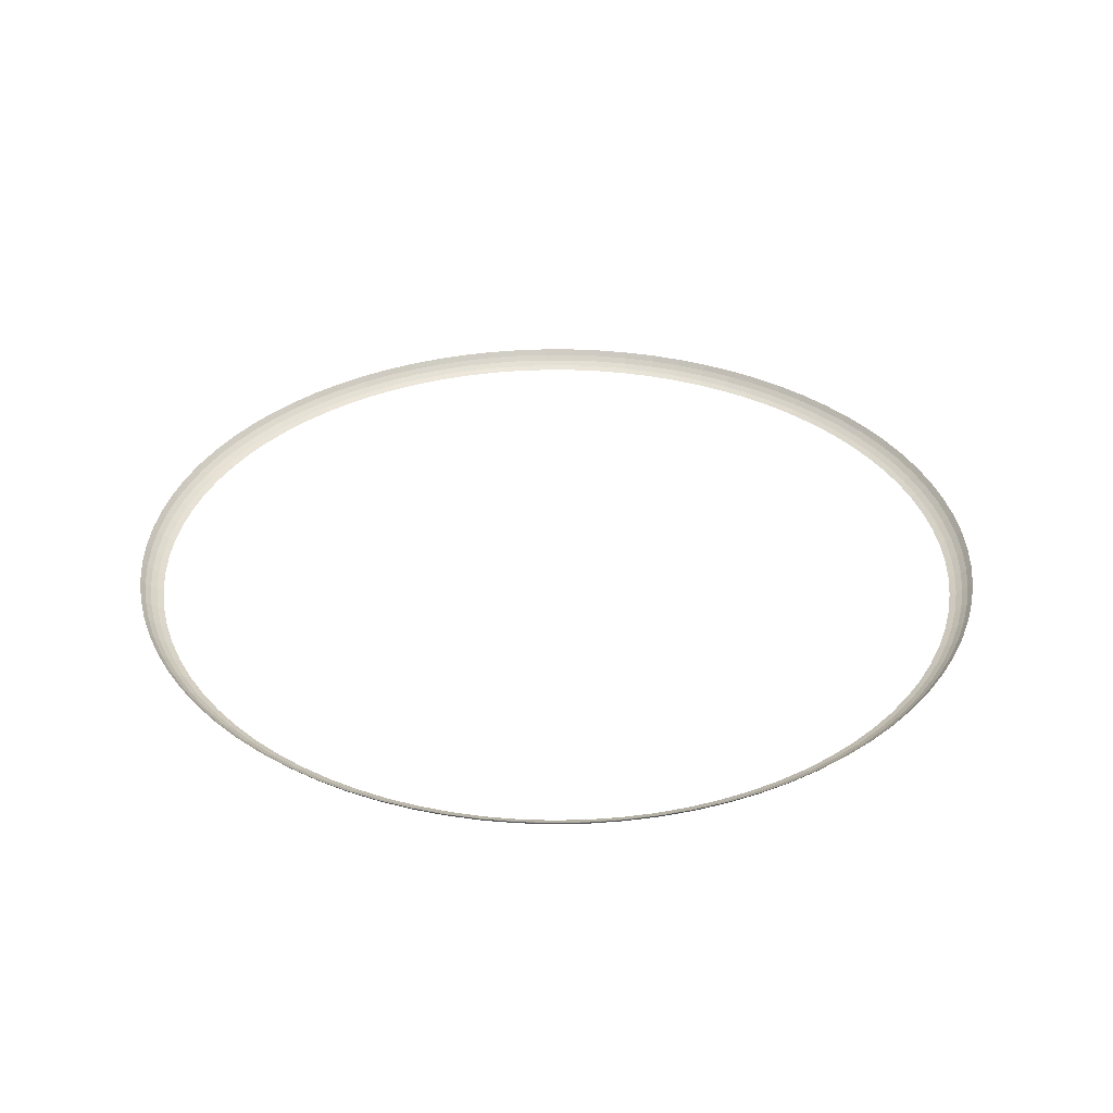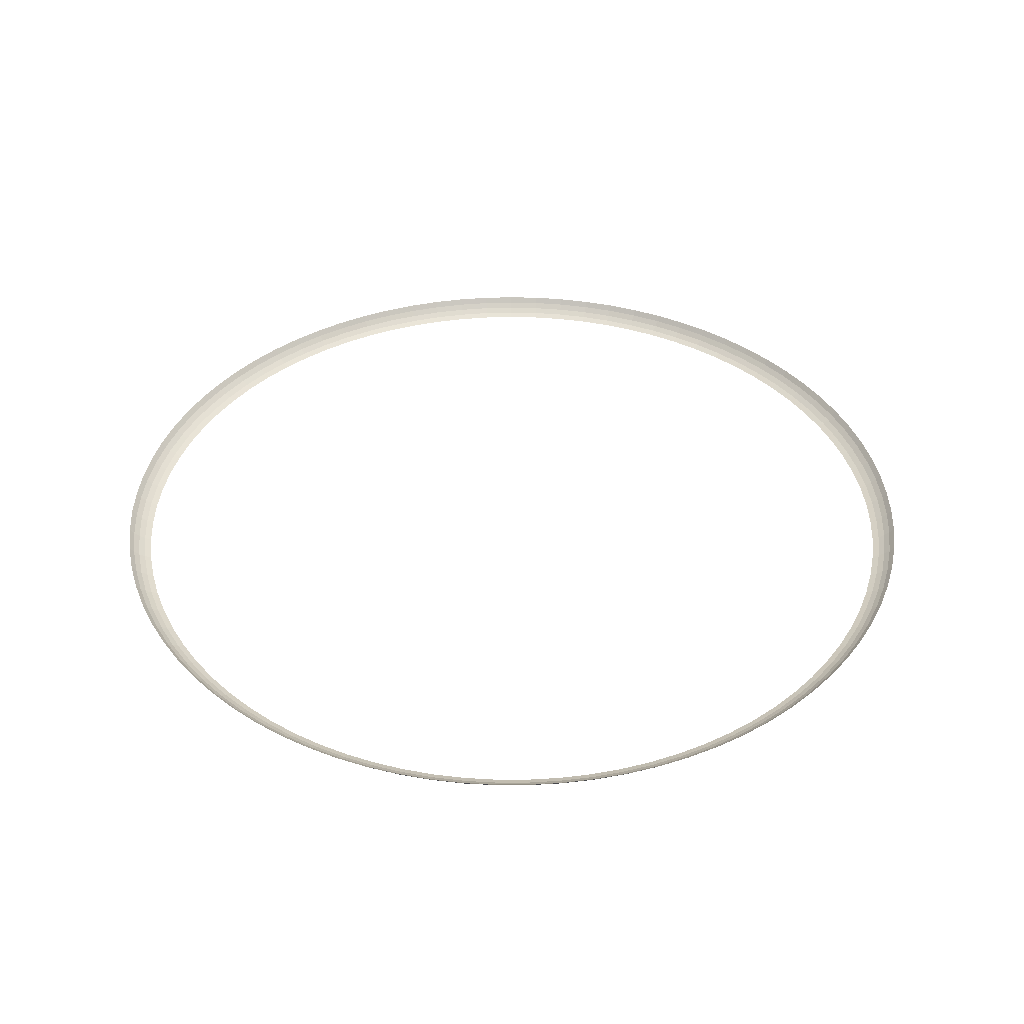
<metadata>
{"format":"obj","ext":"obj","renderer":"f3d","projection":"perspective","resolution":1024,"background":"white","views":[{"elev":34.4,"azim":156.6,"up":"+Y"},{"elev":39.3,"azim":-76.0,"up":"+Y"}]}
</metadata>
<code>
v 0.1927 0.4122 9.814
v 0.2068 0.4122 10.56
v 0.2349 0.4122 9.073
v 0.2769 0.4122 11.3
v 0.2946 0.2929 9.816
v 0.3085 0.2929 10.55
v 0.3329 0.4122 8.337
v 0.3363 0.2929 9.083
v 0.3779 0.2929 11.28
v 0.4028 0.4122 12.03
v 0.4139 0.191 9.819
v 0.4277 0.191 10.54
v 0.4334 0.2929 8.355
v 0.4551 0.191 9.094
v 0.4864 0.4122 7.611
v 0.4962 0.191 11.27
v 0.5025 0.2929 12.01
v 0.5477 0.109 9.821
v 0.551 0.191 8.375
v 0.5612 0.109 10.54
v 0.5836 0.4122 12.75
v 0.5852 0.2929 7.636
v 0.5883 0.109 9.107
v 0.6192 0.191 11.98
v 0.6288 0.109 11.25
v 0.6814 0.2929 12.72
v 0.6828 0.109 8.398
v 0.6926 0.04894 9.824
v 0.6943 0.4122 6.898
v 0.7009 0.191 7.665
v 0.706 0.04894 10.53
v 0.7326 0.04894 9.12
v 0.7501 0.109 11.95
v 0.7726 0.04894 11.23
v 0.791 0.2929 6.931
v 0.796 0.191 12.69
v 0.8183 0.4122 13.45
v 0.8257 0.04894 8.422
v 0.8307 0.109 7.697
v 0.892 0.04894 11.92
v 0.9042 0.191 6.968
v 0.9137 0.2929 13.42
v 0.9244 0.109 12.65
v 0.9555 0.4122 6.203
v 0.9713 0.04894 7.733
v 1.025 0.191 13.37
v 1.031 0.109 7.011
v 1.049 0.2929 6.243
v 1.064 0.04894 12.61
v 1.106 0.4122 14.14
v 1.151 0.109 13.33
v 1.16 0.191 6.289
v 1.169 0.04894 7.056
v 1.198 0.2929 14.09
v 1.269 0.4122 5.53
v 1.283 0.109 6.341
v 1.286 0.04894 13.28
v 1.306 0.191 14.04
v 1.359 0.2929 5.577
v 1.417 0.04894 6.397
v 1.428 0.109 13.99
v 1.444 0.4122 14.8
v 1.465 0.191 5.631
v 1.533 0.2929 14.75
v 1.559 0.04894 13.93
v 1.585 0.109 5.692
v 1.632 0.4122 4.883
v 1.637 0.191 14.69
v 1.714 0.04894 5.758
v 1.719 0.2929 4.936
v 1.754 0.109 14.62
v 1.82 0.191 4.998
v 1.831 0.4122 15.43
v 1.88 0.04894 14.55
v 1.916 0.2929 15.37
v 1.934 0.109 5.068
v 2.015 0.191 15.31
v 2.043 0.4122 4.264
v 2.058 0.04894 5.144
v 2.125 0.2929 4.324
v 2.127 0.109 15.23
v 2.222 0.191 4.394
v 2.248 0.04894 15.15
v 2.265 0.4122 16.03
v 2.331 0.109 4.472
v 2.346 0.2929 15.97
v 2.44 0.191 15.9
v 2.448 0.04894 4.557
v 2.499 0.4122 3.679
v 2.545 0.109 15.81
v 2.577 0.2929 3.745
v 2.66 0.04894 15.73
v 2.668 0.191 3.822
v 2.744 0.4122 16.6
v 2.771 0.109 3.908
v 2.819 0.2929 16.53
v 2.881 0.04894 4.001
v 2.907 0.191 16.45
v 2.999 0.4122 3.13
v 3.006 0.109 16.36
v 3.071 0.2929 3.201
v 3.114 0.04894 16.26
v 3.157 0.191 3.285
v 3.252 0.109 3.379
v 3.264 0.4122 17.13
v 3.334 0.2929 17.06
v 3.356 0.04894 3.48
v 3.416 0.191 16.97
v 3.507 0.109 16.87
v 3.538 0.4122 2.62
v 3.605 0.2929 2.697
v 3.607 0.04894 16.77
v 3.684 0.191 2.787
v 3.772 0.109 2.887
v 3.822 0.4122 17.62
v 3.868 0.04894 2.996
v 3.886 0.2929 17.54
v 3.962 0.191 17.45
v 4.046 0.109 17.34
v 4.115 0.4122 2.153
v 4.137 0.04894 17.23
v 4.176 0.2929 2.234
v 4.248 0.191 2.33
v 4.328 0.109 2.437
v 4.415 0.04894 2.553
v 4.416 0.4122 18.06
v 4.474 0.2929 17.98
v 4.542 0.191 17.88
v 4.618 0.109 17.77
v 4.701 0.04894 17.65
v 4.725 0.4122 1.73
v 4.78 0.2929 1.816
v 4.844 0.191 1.916
v 4.916 0.109 2.029
v 4.994 0.04894 2.151
v 5.042 0.4122 18.46
v 5.094 0.2929 18.38
v 5.154 0.191 18.27
v 5.221 0.109 18.16
v 5.295 0.04894 18.03
v 5.366 0.4122 1.355
v 5.414 0.2929 1.445
v 5.47 0.191 1.55
v 5.534 0.109 1.668
v 5.602 0.04894 1.795
v 5.696 0.4122 18.81
v 5.741 0.2929 18.72
v 5.793 0.191 18.62
v 5.852 0.109 18.5
v 5.916 0.04894 18.37
v 6.033 0.4122 1.029
v 6.074 0.2929 1.122
v 6.122 0.191 1.231
v 6.177 0.109 1.354
v 6.235 0.04894 1.486
v 6.375 0.4122 19.11
v 6.413 0.2929 19.02
v 6.457 0.191 18.91
v 6.506 0.109 18.78
v 6.56 0.04894 18.65
v 6.723 0.4122 0.7546
v 6.757 0.2929 0.8507
v 6.797 0.191 0.9632
v 6.841 0.109 1.089
v 6.89 0.04894 1.226
v 7.075 0.4122 19.36
v 7.105 0.2929 19.27
v 7.141 0.191 19.15
v 7.181 0.109 19.02
v 7.224 0.04894 18.89
v 7.431 0.4122 0.5333
v 7.458 0.2929 0.6316
v 7.489 0.191 0.7468
v 7.524 0.109 0.8759
v 7.562 0.04894 1.016
v 7.791 0.4122 19.56
v 7.814 0.2929 19.46
v 7.841 0.191 19.34
v 7.871 0.109 19.21
v 7.904 0.04894 19.07
v 8.155 0.4122 0.3661
v 8.174 0.2929 0.4662
v 8.196 0.191 0.5834
v 8.221 0.109 0.7148
v 8.249 0.04894 0.8572
v 8.521 0.4122 19.7
v 8.536 0.2929 19.6
v 8.554 0.191 19.48
v 8.574 0.109 19.35
v 8.596 0.04894 19.2
v 8.889 0.4122 0.2542
v 8.9 0.2929 0.3554
v 8.914 0.191 0.474
v 8.929 0.109 0.6069
v 8.945 0.04894 0.7509
v 9.258 0.4122 19.78
v 9.266 0.2929 19.68
v 9.275 0.191 19.56
v 9.285 0.109 19.43
v 9.296 0.04894 19.28
v 9.629 0.4122 0.198
v 9.633 0.2929 0.2998
v 9.637 0.191 0.4191
v 9.642 0.109 0.5528
v 9.648 0.04894 0.6977
v 10 0.04894 19.31
v 10 0.109 19.45
v 10 0.191 19.59
v 10 0.2929 19.71
v 10 0.4122 19.81
v 10.35 0.04894 0.6977
v 10.36 0.109 0.5528
v 10.36 0.191 0.4191
v 10.37 0.2929 0.2998
v 10.37 0.4122 0.198
v 10.7 0.04894 19.28
v 10.71 0.109 19.43
v 10.73 0.191 19.56
v 10.73 0.2929 19.68
v 10.74 0.4122 19.78
v 11.05 0.04894 0.7509
v 11.07 0.109 0.6069
v 11.09 0.191 0.474
v 11.1 0.2929 0.3554
v 11.11 0.4122 0.2542
v 11.4 0.04894 19.2
v 11.43 0.109 19.35
v 11.45 0.191 19.48
v 11.46 0.2929 19.6
v 11.48 0.4122 19.7
v 11.75 0.04894 0.8572
v 11.78 0.109 0.7148
v 11.8 0.191 0.5834
v 11.83 0.2929 0.4662
v 11.85 0.4122 0.3661
v 12.1 0.04894 19.07
v 12.13 0.109 19.21
v 12.16 0.191 19.34
v 12.19 0.2929 19.46
v 12.21 0.4122 19.56
v 12.44 0.04894 1.016
v 12.48 0.109 0.8759
v 12.51 0.191 0.7468
v 12.54 0.2929 0.6316
v 12.57 0.4122 0.5333
v 12.78 0.04894 18.89
v 12.82 0.109 19.02
v 12.86 0.191 19.15
v 12.89 0.2929 19.27
v 12.93 0.4122 19.36
v 13.11 0.04894 1.226
v 13.16 0.109 1.089
v 13.2 0.191 0.9632
v 13.24 0.2929 0.8507
v 13.28 0.4122 0.7546
v 13.44 0.04894 18.65
v 13.49 0.109 18.78
v 13.54 0.191 18.91
v 13.59 0.2929 19.02
v 13.62 0.4122 19.11
v 13.76 0.04894 1.486
v 13.82 0.109 1.354
v 13.88 0.191 1.231
v 13.93 0.2929 1.122
v 13.97 0.4122 1.029
v 14.08 0.04894 18.37
v 14.15 0.109 18.5
v 14.21 0.191 18.62
v 14.26 0.2929 18.72
v 14.3 0.4122 18.81
v 14.4 0.04894 1.795
v 14.47 0.109 1.668
v 14.53 0.191 1.55
v 14.59 0.2929 1.445
v 14.63 0.4122 1.355
v 14.71 0.04894 18.03
v 14.78 0.109 18.16
v 14.85 0.191 18.27
v 14.91 0.2929 18.38
v 14.96 0.4122 18.46
v 15.01 0.04894 2.151
v 15.08 0.109 2.029
v 15.16 0.191 1.916
v 15.22 0.2929 1.816
v 15.27 0.4122 1.73
v 15.3 0.04894 17.65
v 15.38 0.109 17.77
v 15.46 0.191 17.88
v 15.53 0.2929 17.98
v 15.58 0.4122 18.06
v 15.59 0.04894 2.553
v 15.67 0.109 2.437
v 15.75 0.191 2.33
v 15.82 0.2929 2.234
v 15.86 0.04894 17.23
v 15.89 0.4122 2.153
v 15.95 0.109 17.34
v 16.04 0.191 17.45
v 16.11 0.2929 17.54
v 16.13 0.04894 2.996
v 16.18 0.4122 17.62
v 16.23 0.109 2.887
v 16.32 0.191 2.787
v 16.39 0.04894 16.77
v 16.39 0.2929 2.697
v 16.46 0.4122 2.62
v 16.49 0.109 16.87
v 16.58 0.191 16.97
v 16.64 0.04894 3.48
v 16.67 0.2929 17.06
v 16.74 0.4122 17.13
v 16.75 0.109 3.379
v 16.84 0.191 3.285
v 16.89 0.04894 16.26
v 16.93 0.2929 3.201
v 16.99 0.109 16.36
v 17 0.4122 3.13
v 17.09 0.191 16.45
v 17.12 0.04894 4.001
v 17.18 0.2929 16.53
v 17.23 0.109 3.908
v 17.26 0.4122 16.6
v 17.33 0.191 3.822
v 17.34 0.04894 15.73
v 17.42 0.2929 3.745
v 17.45 0.109 15.81
v 17.5 0.4122 3.679
v 17.55 0.04894 4.557
v 17.56 0.191 15.9
v 17.65 0.2929 15.97
v 17.67 0.109 4.472
v 17.73 0.4122 16.03
v 17.75 0.04894 15.15
v 17.78 0.191 4.394
v 17.87 0.109 15.23
v 17.87 0.2929 4.324
v 17.94 0.04894 5.144
v 17.96 0.4122 4.264
v 17.98 0.191 15.31
v 18.07 0.109 5.068
v 18.08 0.2929 15.37
v 18.12 0.04894 14.55
v 18.17 0.4122 15.43
v 18.18 0.191 4.998
v 18.25 0.109 14.62
v 18.28 0.2929 4.936
v 18.29 0.04894 5.758
v 18.36 0.191 14.69
v 18.37 0.4122 4.883
v 18.42 0.109 5.692
v 18.44 0.04894 13.93
v 18.47 0.2929 14.75
v 18.53 0.191 5.631
v 18.56 0.4122 14.8
v 18.57 0.109 13.99
v 18.58 0.04894 6.397
v 18.64 0.2929 5.577
v 18.69 0.191 14.04
v 18.71 0.04894 13.28
v 18.72 0.109 6.341
v 18.73 0.4122 5.53
v 18.8 0.2929 14.09
v 18.83 0.04894 7.056
v 18.84 0.191 6.289
v 18.85 0.109 13.33
v 18.89 0.4122 14.14
v 18.94 0.04894 12.61
v 18.95 0.2929 6.243
v 18.97 0.109 7.011
v 18.97 0.191 13.37
v 19.03 0.04894 7.733
v 19.04 0.4122 6.203
v 19.08 0.109 12.65
v 19.09 0.2929 13.42
v 19.1 0.191 6.968
v 19.11 0.04894 11.92
v 19.17 0.109 7.697
v 19.17 0.04894 8.422
v 19.18 0.4122 13.45
v 19.2 0.191 12.69
v 19.21 0.2929 6.931
v 19.23 0.04894 11.23
v 19.25 0.109 11.95
v 19.27 0.04894 9.12
v 19.29 0.04894 10.53
v 19.3 0.191 7.665
v 19.31 0.4122 6.898
v 19.31 0.04894 9.824
v 19.32 0.109 8.398
v 19.32 0.2929 12.72
v 19.37 0.109 11.25
v 19.38 0.191 11.98
v 19.41 0.109 9.107
v 19.41 0.2929 7.636
v 19.42 0.4122 12.75
v 19.44 0.109 10.54
v 19.45 0.191 8.375
v 19.45 0.109 9.821
v 19.5 0.2929 12.01
v 19.5 0.191 11.27
v 19.51 0.4122 7.611
v 19.54 0.191 9.094
v 19.57 0.2929 8.355
v 19.57 0.191 10.54
v 19.59 0.191 9.819
v 19.6 0.4122 12.03
v 19.62 0.2929 11.28
v 19.66 0.2929 9.083
v 19.67 0.4122 8.337
v 19.69 0.2929 10.55
v 19.71 0.2929 9.816
v 19.72 0.4122 11.3
v 19.77 0.4122 9.073
v 19.79 0.4122 10.56
v 19.81 0.4122 9.814
f 210 219 220
f 220 219 229
f 220 229 230
f 230 229 239
f 230 239 240
f 240 239 249
f 240 249 250
f 250 249 259
f 250 259 260
f 260 259 269
f 260 269 270
f 270 269 279
f 270 279 280
f 280 279 289
f 280 289 290
f 290 289 299
f 290 299 301
f 301 299 310
f 301 310 311
f 311 310 320
f 311 320 322
f 322 320 330
f 322 330 332
f 332 330 341
f 332 341 343
f 343 341 352
f 343 352 354
f 354 352 362
f 354 362 366
f 366 362 374
f 366 374 379
f 379 374 390
f 379 390 395
f 395 390 399
f 395 399 406
f 406 399 407
f 406 407 412
f 412 407 410
f 412 410 414
f 414 410 411
f 414 411 415
f 415 411 408
f 415 408 413
f 413 408 403
f 413 403 409
f 409 403 394
f 409 394 401
f 401 394 381
f 401 381 387
f 387 381 368
f 387 368 372
f 372 368 357
f 372 357 361
f 361 357 346
f 361 346 349
f 349 346 336
f 349 336 338
f 338 336 325
f 338 325 327
f 327 325 315
f 327 315 317
f 317 315 305
f 317 305 306
f 306 305 294
f 306 294 296
f 296 294 284
f 296 284 285
f 285 284 274
f 285 274 275
f 275 274 264
f 275 264 265
f 265 264 254
f 265 254 255
f 255 254 244
f 255 244 245
f 245 244 234
f 245 234 235
f 235 234 224
f 235 224 225
f 225 224 214
f 225 214 215
f 215 214 202
f 215 202 201
f 201 202 192
f 201 192 191
f 191 192 182
f 191 182 181
f 181 182 172
f 181 172 171
f 171 172 162
f 171 162 161
f 161 162 152
f 161 152 151
f 151 152 142
f 151 142 141
f 141 142 132
f 141 132 131
f 131 132 122
f 131 122 120
f 120 122 111
f 120 111 110
f 110 111 101
f 110 101 99
f 99 101 91
f 99 91 89
f 89 91 80
f 89 80 78
f 78 80 70
f 78 70 67
f 67 70 59
f 67 59 55
f 55 59 48
f 55 48 44
f 44 48 35
f 44 35 29
f 29 35 22
f 29 22 15
f 15 22 13
f 15 13 7
f 7 13 8
f 7 8 3
f 3 8 5
f 3 5 1
f 1 5 6
f 1 6 2
f 2 6 9
f 2 9 4
f 4 9 17
f 4 17 10
f 10 17 26
f 10 26 21
f 21 26 42
f 21 42 37
f 37 42 54
f 37 54 50
f 50 54 64
f 50 64 62
f 62 64 75
f 62 75 73
f 73 75 86
f 73 86 84
f 84 86 96
f 84 96 94
f 94 96 106
f 94 106 105
f 105 106 117
f 105 117 115
f 115 117 127
f 115 127 126
f 126 127 137
f 126 137 136
f 136 137 147
f 136 147 146
f 146 147 157
f 146 157 156
f 156 157 167
f 156 167 166
f 166 167 177
f 166 177 176
f 176 177 187
f 176 187 186
f 186 187 197
f 186 197 196
f 196 197 209
f 196 209 210
f 210 209 219
f 209 218 219
f 219 218 228
f 219 228 229
f 229 228 238
f 229 238 239
f 239 238 248
f 239 248 249
f 249 248 258
f 249 258 259
f 259 258 268
f 259 268 269
f 269 268 278
f 269 278 279
f 279 278 288
f 279 288 289
f 289 288 298
f 289 298 299
f 299 298 308
f 299 308 310
f 310 308 318
f 310 318 320
f 320 318 329
f 320 329 330
f 330 329 339
f 330 339 341
f 341 339 348
f 341 348 352
f 352 348 358
f 352 358 362
f 362 358 370
f 362 370 374
f 374 370 380
f 374 380 390
f 390 380 392
f 390 392 399
f 399 392 400
f 399 400 407
f 407 400 404
f 407 404 410
f 410 404 405
f 410 405 411
f 411 405 402
f 411 402 408
f 408 402 397
f 408 397 403
f 403 397 386
f 403 386 394
f 394 386 375
f 394 375 381
f 381 375 364
f 381 364 368
f 368 364 353
f 368 353 357
f 357 353 344
f 357 344 346
f 346 344 334
f 346 334 336
f 336 334 323
f 336 323 325
f 325 323 313
f 325 313 315
f 315 313 303
f 315 303 305
f 305 303 293
f 305 293 294
f 294 293 283
f 294 283 284
f 284 283 273
f 284 273 274
f 274 273 263
f 274 263 264
f 264 263 253
f 264 253 254
f 254 253 243
f 254 243 244
f 244 243 233
f 244 233 234
f 234 233 223
f 234 223 224
f 224 223 213
f 224 213 214
f 214 213 203
f 214 203 202
f 202 203 193
f 202 193 192
f 192 193 183
f 192 183 182
f 182 183 173
f 182 173 172
f 172 173 163
f 172 163 162
f 162 163 153
f 162 153 152
f 152 153 143
f 152 143 142
f 142 143 133
f 142 133 132
f 132 133 123
f 132 123 122
f 122 123 113
f 122 113 111
f 111 113 103
f 111 103 101
f 101 103 93
f 101 93 91
f 91 93 82
f 91 82 80
f 80 82 72
f 80 72 70
f 70 72 63
f 70 63 59
f 59 63 52
f 59 52 48
f 48 52 41
f 48 41 35
f 35 41 30
f 35 30 22
f 22 30 19
f 22 19 13
f 13 19 14
f 13 14 8
f 8 14 11
f 8 11 5
f 5 11 12
f 5 12 6
f 6 12 16
f 6 16 9
f 9 16 24
f 9 24 17
f 17 24 36
f 17 36 26
f 26 36 46
f 26 46 42
f 42 46 58
f 42 58 54
f 54 58 68
f 54 68 64
f 64 68 77
f 64 77 75
f 75 77 87
f 75 87 86
f 86 87 98
f 86 98 96
f 96 98 108
f 96 108 106
f 106 108 118
f 106 118 117
f 117 118 128
f 117 128 127
f 127 128 138
f 127 138 137
f 137 138 148
f 137 148 147
f 147 148 158
f 147 158 157
f 157 158 168
f 157 168 167
f 167 168 178
f 167 178 177
f 177 178 188
f 177 188 187
f 187 188 198
f 187 198 197
f 197 198 208
f 197 208 209
f 209 208 218
f 208 217 218
f 218 217 227
f 218 227 228
f 228 227 237
f 228 237 238
f 238 237 247
f 238 247 248
f 248 247 257
f 248 257 258
f 258 257 267
f 258 267 268
f 268 267 277
f 268 277 278
f 278 277 287
f 278 287 288
f 288 287 297
f 288 297 298
f 298 297 307
f 298 307 308
f 308 307 316
f 308 316 318
f 318 316 326
f 318 326 329
f 329 326 335
f 329 335 339
f 339 335 345
f 339 345 348
f 348 345 355
f 348 355 358
f 358 355 365
f 358 365 370
f 370 365 373
f 370 373 380
f 380 373 383
f 380 383 392
f 392 383 391
f 392 391 400
f 400 391 396
f 400 396 404
f 404 396 398
f 404 398 405
f 405 398 393
f 405 393 402
f 402 393 389
f 402 389 397
f 397 389 377
f 397 377 386
f 386 377 369
f 386 369 375
f 375 369 360
f 375 360 364
f 364 360 350
f 364 350 353
f 353 350 340
f 353 340 344
f 344 340 331
f 344 331 334
f 334 331 321
f 334 321 323
f 323 321 312
f 323 312 313
f 313 312 302
f 313 302 303
f 303 302 292
f 303 292 293
f 293 292 282
f 293 282 283
f 283 282 272
f 283 272 273
f 273 272 262
f 273 262 263
f 263 262 252
f 263 252 253
f 253 252 242
f 253 242 243
f 243 242 232
f 243 232 233
f 233 232 222
f 233 222 223
f 223 222 212
f 223 212 213
f 213 212 204
f 213 204 203
f 203 204 194
f 203 194 193
f 193 194 184
f 193 184 183
f 183 184 174
f 183 174 173
f 173 174 164
f 173 164 163
f 163 164 154
f 163 154 153
f 153 154 144
f 153 144 143
f 143 144 134
f 143 134 133
f 133 134 124
f 133 124 123
f 123 124 114
f 123 114 113
f 113 114 104
f 113 104 103
f 103 104 95
f 103 95 93
f 93 95 85
f 93 85 82
f 82 85 76
f 82 76 72
f 72 76 66
f 72 66 63
f 63 66 56
f 63 56 52
f 52 56 47
f 52 47 41
f 41 47 39
f 41 39 30
f 30 39 27
f 30 27 19
f 19 27 23
f 19 23 14
f 14 23 18
f 14 18 11
f 11 18 20
f 11 20 12
f 12 20 25
f 12 25 16
f 16 25 33
f 16 33 24
f 24 33 43
f 24 43 36
f 36 43 51
f 36 51 46
f 46 51 61
f 46 61 58
f 58 61 71
f 58 71 68
f 68 71 81
f 68 81 77
f 77 81 90
f 77 90 87
f 87 90 100
f 87 100 98
f 98 100 109
f 98 109 108
f 108 109 119
f 108 119 118
f 118 119 129
f 118 129 128
f 128 129 139
f 128 139 138
f 138 139 149
f 138 149 148
f 148 149 159
f 148 159 158
f 158 159 169
f 158 169 168
f 168 169 179
f 168 179 178
f 178 179 189
f 178 189 188
f 188 189 199
f 188 199 198
f 198 199 207
f 198 207 208
f 208 207 217
f 207 216 217
f 217 216 226
f 217 226 227
f 227 226 236
f 227 236 237
f 237 236 246
f 237 246 247
f 247 246 256
f 247 256 257
f 257 256 266
f 257 266 267
f 267 266 276
f 267 276 277
f 277 276 286
f 277 286 287
f 287 286 295
f 287 295 297
f 297 295 304
f 297 304 307
f 307 304 314
f 307 314 316
f 316 314 324
f 316 324 326
f 326 324 333
f 326 333 335
f 335 333 342
f 335 342 345
f 345 342 351
f 345 351 355
f 355 351 359
f 355 359 365
f 365 359 367
f 365 367 373
f 373 367 376
f 373 376 383
f 383 376 382
f 383 382 391
f 391 382 385
f 391 385 396
f 396 385 388
f 396 388 398
f 398 388 384
f 398 384 393
f 393 384 378
f 393 378 389
f 389 378 371
f 389 371 377
f 377 371 363
f 377 363 369
f 369 363 356
f 369 356 360
f 360 356 347
f 360 347 350
f 350 347 337
f 350 337 340
f 340 337 328
f 340 328 331
f 331 328 319
f 331 319 321
f 321 319 309
f 321 309 312
f 312 309 300
f 312 300 302
f 302 300 291
f 302 291 292
f 292 291 281
f 292 281 282
f 282 281 271
f 282 271 272
f 272 271 261
f 272 261 262
f 262 261 251
f 262 251 252
f 252 251 241
f 252 241 242
f 242 241 231
f 242 231 232
f 232 231 221
f 232 221 222
f 222 221 211
f 222 211 212
f 212 211 205
f 212 205 204
f 204 205 195
f 204 195 194
f 194 195 185
f 194 185 184
f 184 185 175
f 184 175 174
f 174 175 165
f 174 165 164
f 164 165 155
f 164 155 154
f 154 155 145
f 154 145 144
f 144 145 135
f 144 135 134
f 134 135 125
f 134 125 124
f 124 125 116
f 124 116 114
f 114 116 107
f 114 107 104
f 104 107 97
f 104 97 95
f 95 97 88
f 95 88 85
f 85 88 79
f 85 79 76
f 76 79 69
f 76 69 66
f 66 69 60
f 66 60 56
f 56 60 53
f 56 53 47
f 47 53 45
f 47 45 39
f 39 45 38
f 39 38 27
f 27 38 32
f 27 32 23
f 23 32 28
f 23 28 18
f 18 28 31
f 18 31 20
f 20 31 34
f 20 34 25
f 25 34 40
f 25 40 33
f 33 40 49
f 33 49 43
f 43 49 57
f 43 57 51
f 51 57 65
f 51 65 61
f 61 65 74
f 61 74 71
f 71 74 83
f 71 83 81
f 81 83 92
f 81 92 90
f 90 92 102
f 90 102 100
f 100 102 112
f 100 112 109
f 109 112 121
f 109 121 119
f 119 121 130
f 119 130 129
f 129 130 140
f 129 140 139
f 139 140 150
f 139 150 149
f 149 150 160
f 149 160 159
f 159 160 170
f 159 170 169
f 169 170 180
f 169 180 179
f 179 180 190
f 179 190 189
f 189 190 200
f 189 200 199
f 199 200 206
f 199 206 207
f 207 206 216

</code>
